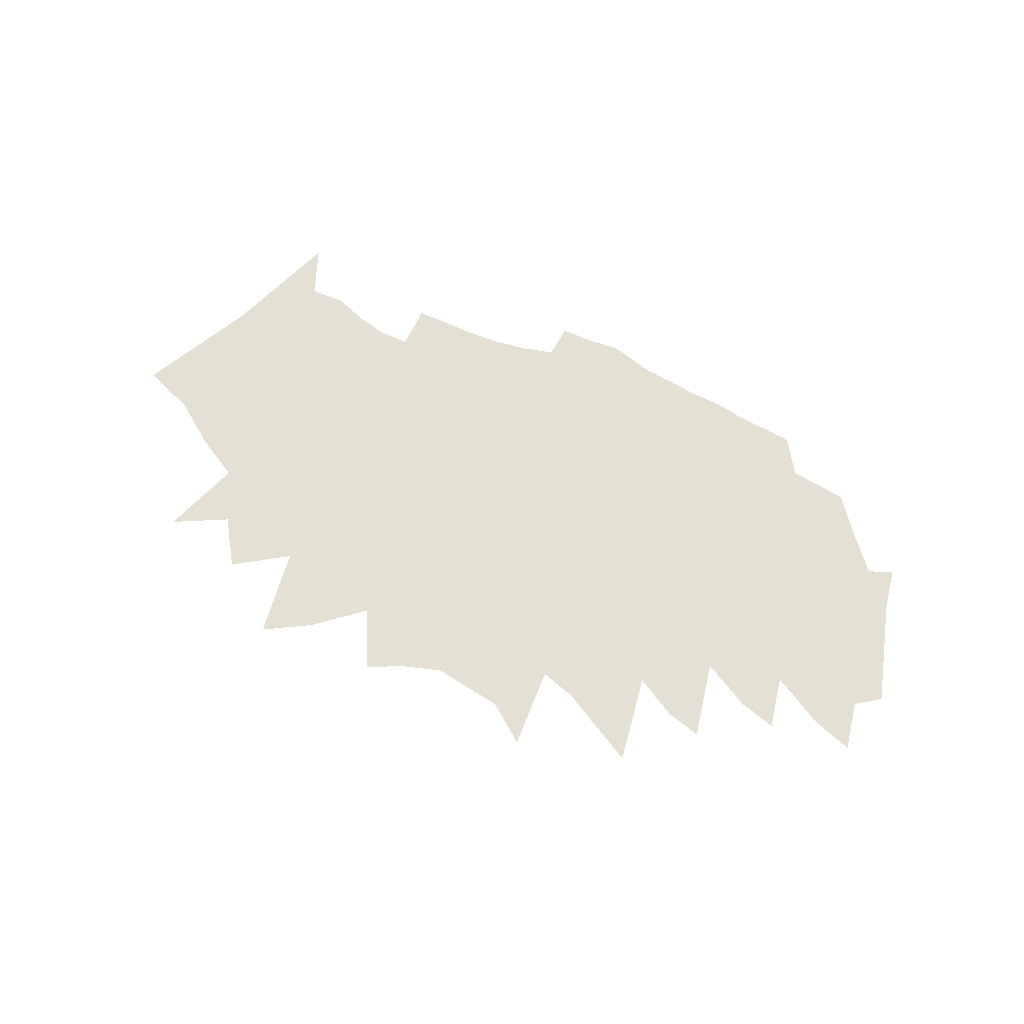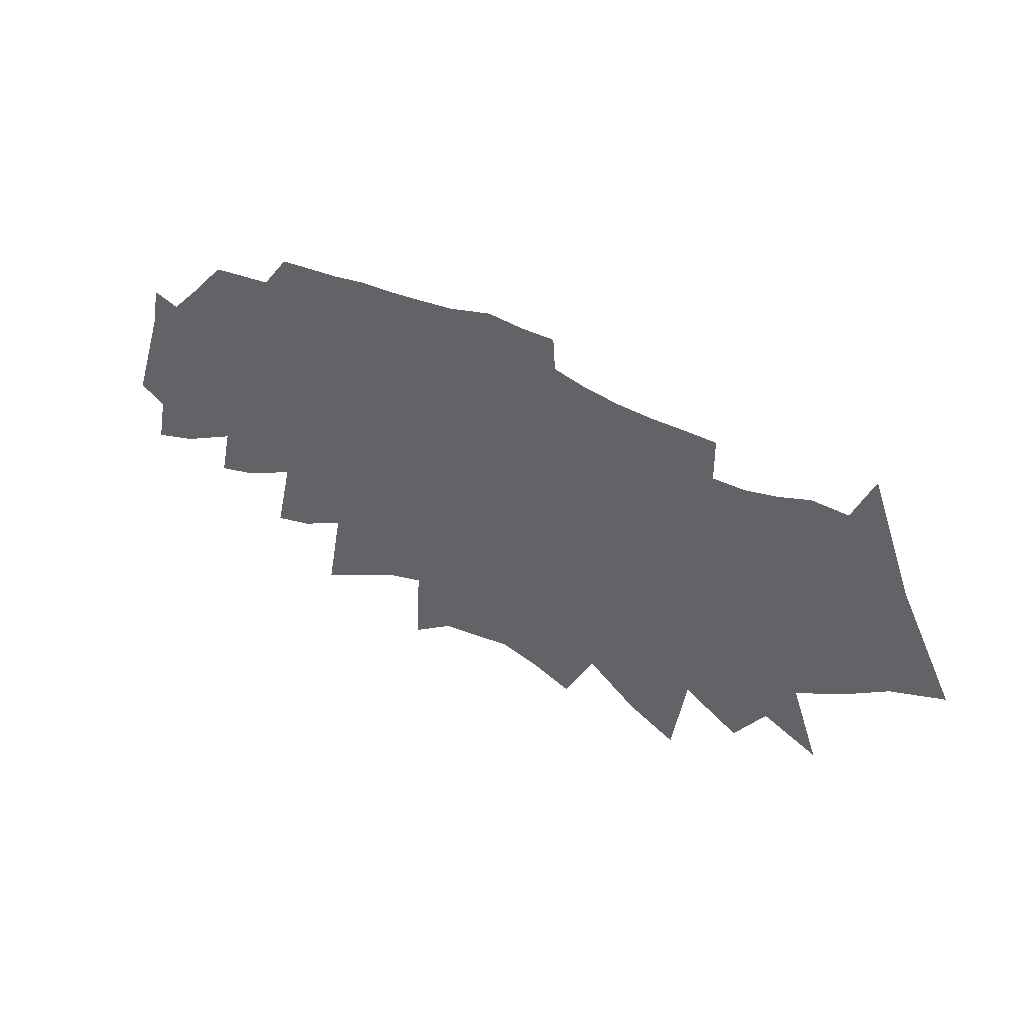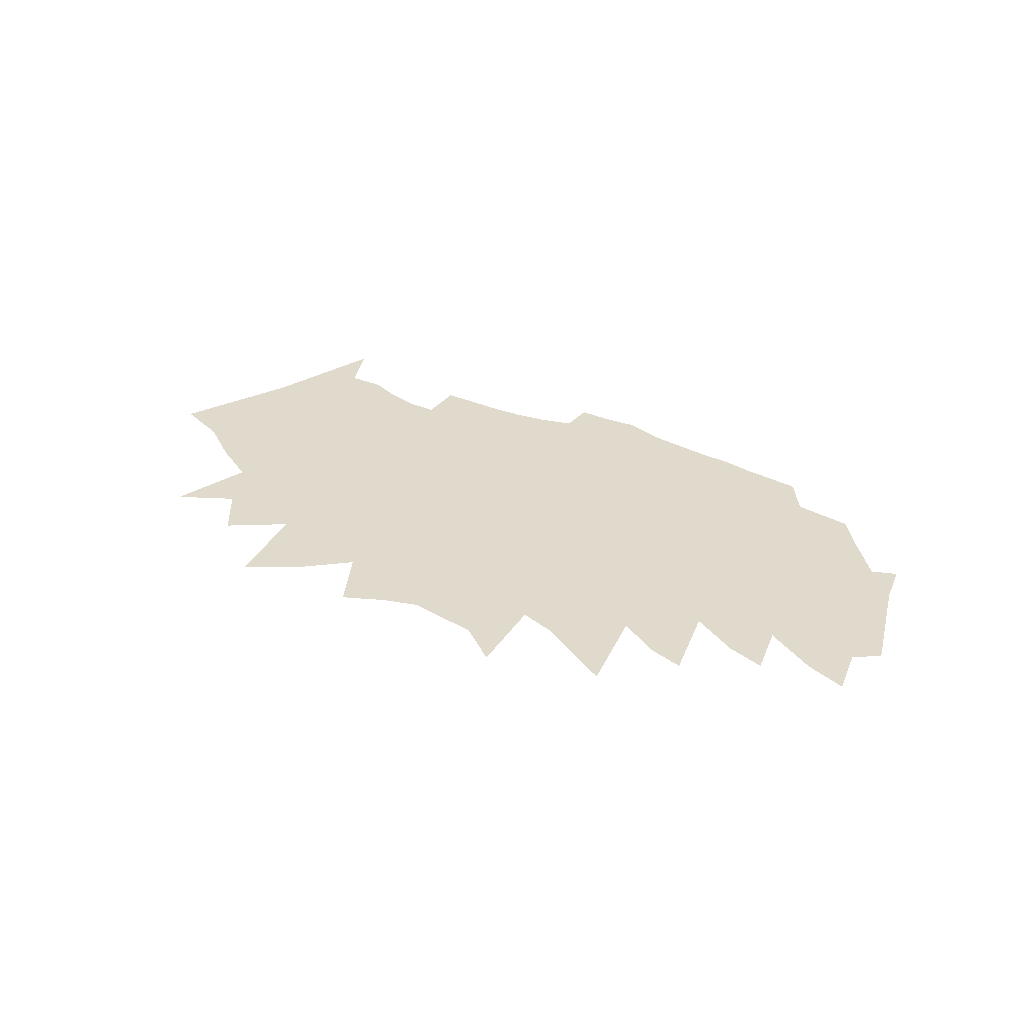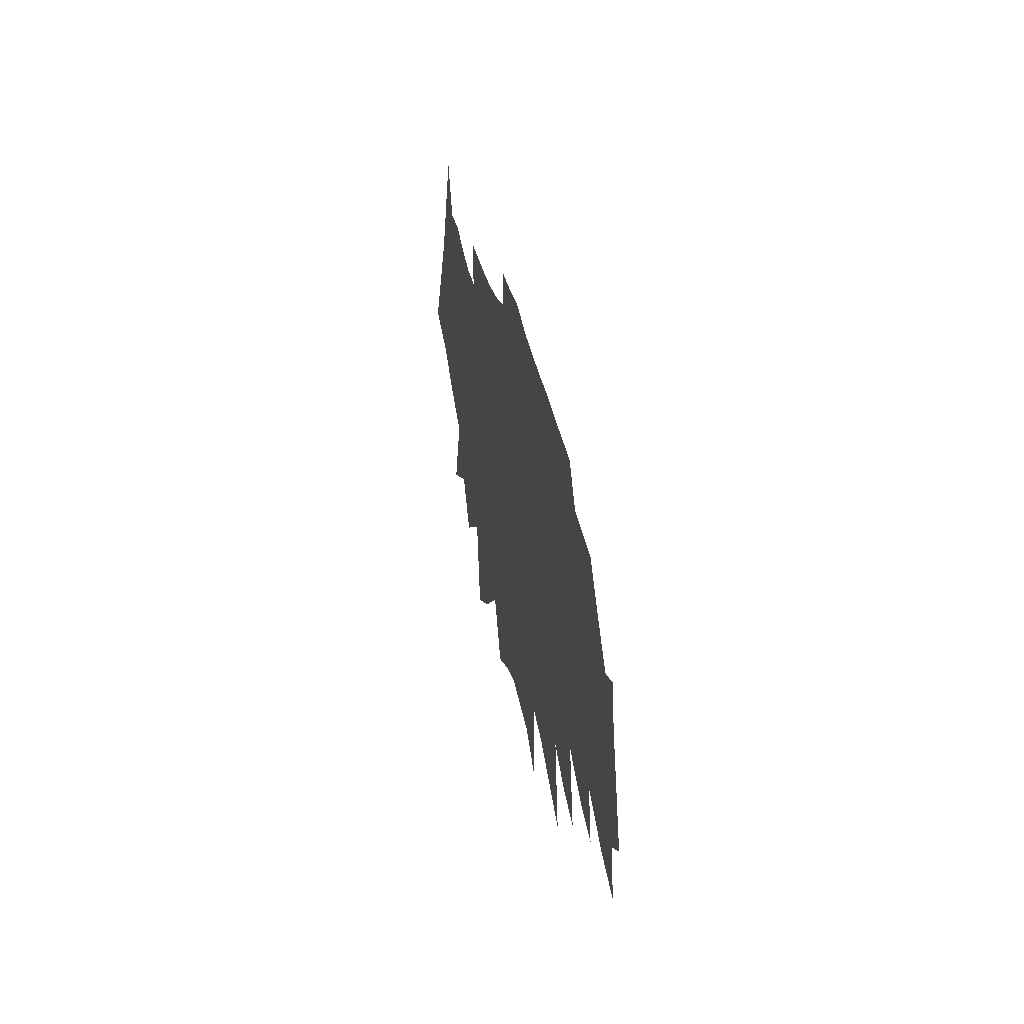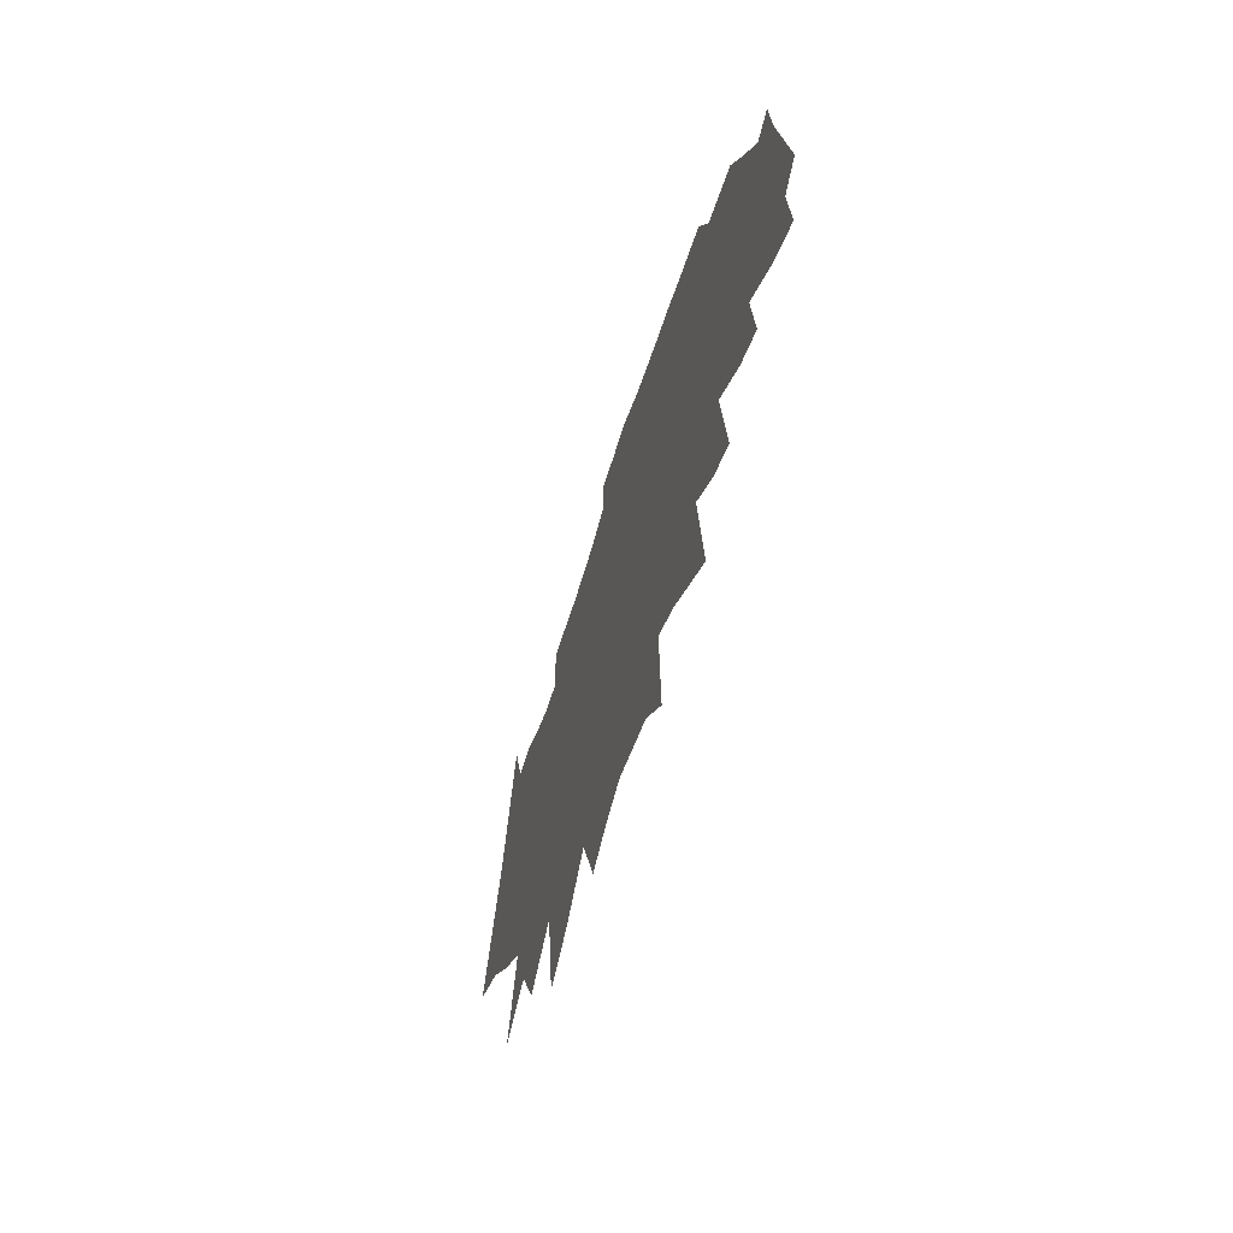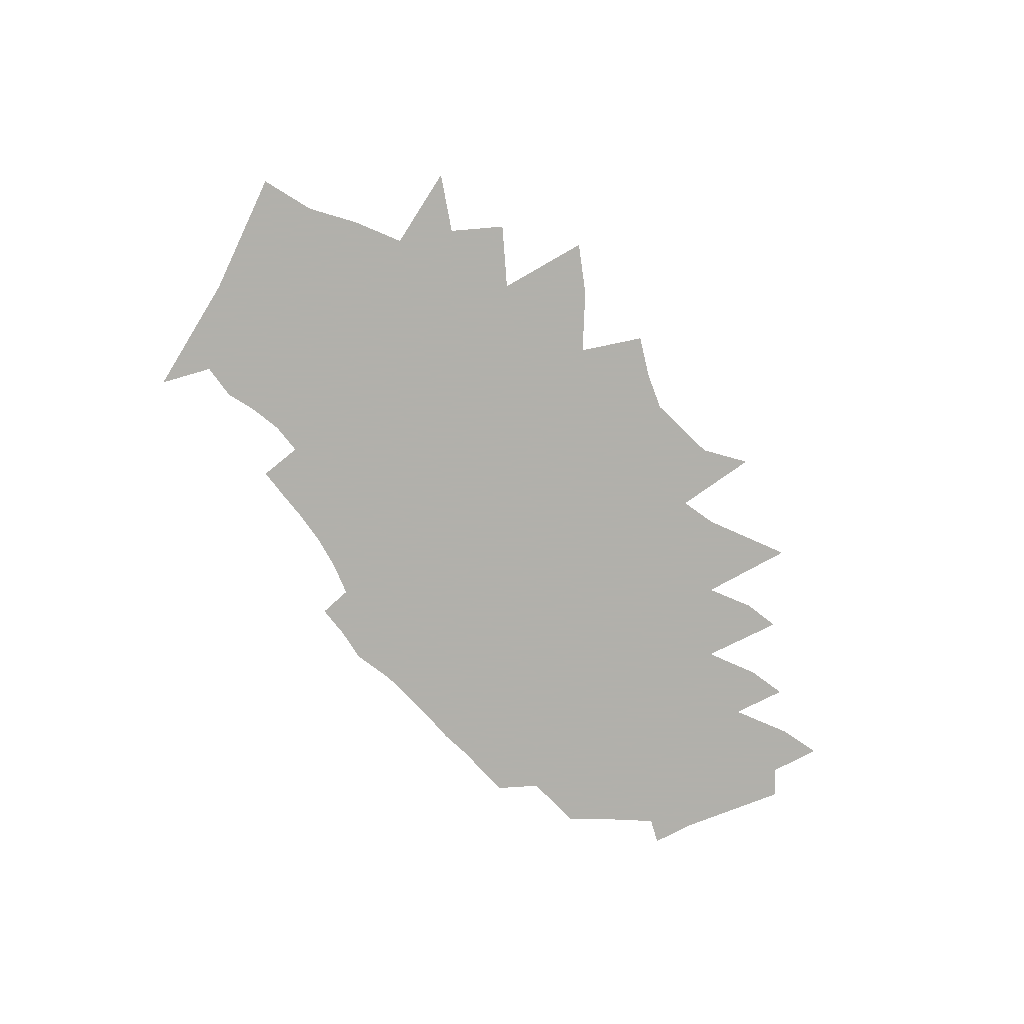
<metadata>
{"format":"obj","ext":"obj","renderer":"f3d","projection":"perspective","resolution":1024,"background":"white","views":[{"elev":66.0,"azim":24.9,"up":"+Z"},{"elev":45.4,"azim":-150.6,"up":"+Y"},{"elev":33.0,"azim":31.5,"up":"+Z"},{"elev":33.8,"azim":79.0,"up":"+Y"},{"elev":-51.2,"azim":74.2,"up":"+Y"},{"elev":-78.5,"azim":-51.6,"up":"+Z"}]}
</metadata>
<code>
v 480.4 252.2 0
v 527.2 347.3 0
v 562.6 445.2 0
v 524.6 236.1 0
v 535.4 284 0
v 556.1 340.5 0
v 579.6 403.6 0
v 560.3 211 0
v 575 262.7 0
v 576.5 298.4 0
v 588.8 343.6 0
v 609.3 404.7 0
v 575.5 123.2 0
v 598.4 190.1 0
v 610.9 240 0
v 621 284.7 0
v 623.1 320.2 0
v 628.9 361.3 0
v 635 395.6 0
v 620.7 147.1 0
v 642.6 213.6 0
v 652.2 258.7 0
v 655.1 293.8 0
v 655.7 326.1 0
v 658.6 359.6 0
v 661.4 389.6 0
v 646.6 108.3 0
v 672.2 185.9 0
v 682.3 233 0
v 690.9 274.5 0
v 691.6 305 0
v 689.9 333.7 0
v 688.2 362 0
v 687.8 389.4 0
v 688.1 426 0
v 691.7 138.8 0
v 709 203.9 0
v 717.5 247.7 0
v 724.3 285.5 0
v 721 310.8 0
v 719.1 337.8 0
v 716.6 364.7 0
v 713.7 390.8 0
v 714 426.3 0
v 703.2 63.47 0
v 728.6 158.1 0
v 739.2 210.6 0
v 746.8 254.3 0
v 751.6 290 0
v 749.2 315.2 0
v 749.2 342.1 0
v 746.9 368.5 0
v 742.2 396.3 0
v 740.6 426.1 0
v 741.5 85.99 0
v 761.9 172.7 0
v 768.5 218 0
v 775.1 261.4 0
v 777.7 293.4 0
v 777.8 319.7 0
v 776.3 345.1 0
v 774 371.5 0
v 770.3 400.2 0
v 768.8 427.8 0
v 781.7 120.5 0
v 793.6 188.2 0
v 798.3 230.3 0
v 801.2 264.8 0
v 803.6 296.6 0
v 802.9 321.4 0
v 802.3 347.4 0
v 800.8 374.2 0
v 798.5 402.6 0
v 796 432 0
v 806.1 71.74 0
v 814.6 140.4 0
v 821.9 199 0
v 825.2 238.3 0
v 827.2 270.2 0
v 828.2 298.2 0
v 828.3 322.9 0
v 828.6 348.9 0
v 827.9 376.2 0
v 826.6 405.2 0
v 823.8 439.7 0
v 825.7 467.9 0
v 838.1 86.68 0
v 844 152.8 0
v 848.9 213.1 0
v 850.2 244.1 0
v 851.6 270.7 0
v 852 298.7 0
v 853.7 323.3 0
v 855.4 349.5 0
v 855.3 377 0
v 855.4 405.1 0
v 853.2 438.2 0
v 853.2 467.9 0
v 868.4 96.48 0
v 871.6 157.4 0
v 873 210.5 0
v 873.5 244.1 0
v 877.5 267.4 0
v 877.8 295.9 0
v 880.6 321.2 0
v 881.6 350.6 0
v 883 377 0
v 882.9 405.8 0
v 881.4 438.9 0
v 880.7 470.7 0
v 897.7 92.39 0
v 898.9 154 0
v 898.8 203.4 0
v 900 237.3 0
v 901.7 266.9 0
v 903.7 293.5 0
v 905.8 320.5 0
v 907.2 350.1 0
v 908.7 377 0
v 910.8 403.7 0
v 912.1 433.4 0
v 915.5 461.7 0
v 926.9 88.77 0
v 927 145.1 0
v 926.3 193.4 0
v 925.7 235.3 0
v 928.2 262.4 0
v 929.5 290.5 0
v 930.8 321.4 0
v 932.3 350.4 0
v 934.1 376.3 0
v 936.3 402.3 0
v 939 431.4 0
v 942.5 458.8 0
v 960 64.59 0
v 956.2 133.4 0
v 952.7 191.2 0
v 951.3 233.3 0
v 952.8 265 0
v 954.1 291.5 0
v 955.1 322.2 0
v 956.2 350.5 0
v 958.7 375.3 0
v 961.1 401 0
v 965.1 429.3 0
v 968.8 456.3 0
v 985.8 125 0
v 980.6 183.5 0
v 976.8 231.3 0
v 976.3 266.6 0
v 978.3 292.4 0
v 979.4 321.7 0
v 981.3 348 0
v 983.6 373.8 0
v 986.6 399.8 0
v 990.4 426.2 0
v 995.2 455.3 0
v 1018 107.8 0
v 1010 173 0
v 1005 221.7 0
v 1002 260.6 0
v 1002 291.9 0
v 1004 319.5 0
v 1005 346.9 0
v 1007 372.1 0
v 1011 397.8 0
v 1014 423.2 0
v 1020 451.5 0
v 1051 90.55 0
v 1039 165.4 0
v 1033 214.7 0
v 1031 252.1 0
v 1029 286 0
v 1029 317.4 0
v 1029 346.1 0
v 1030 371.9 0
v 1035 396 0
v 1042 423.2 0
v 1045 449.6 0
v 1073 146.4 0
v 1063 205 0
v 1057 248.1 0
v 1053 286.6 0
v 1054 313.9 0
v 1054 342.8 0
v 1058 367.9 0
v 1059 393.9 0
v 1066 420.9 0
v 1069 447.4 0
v 1103 138.9 0
v 1089 203.9 0
v 1085 242.1 0
v 1081 278.8 0
v 1085 305.5 0
v 1084 335.3 0
v 1085 363.5 0
v 1085 391.7 0
v 1090 417.9 0
v 1129 182.9 0
v 1119 229.1 0
v 1114 267 0
v 1118 294.6 0
v 1114 328.4 0
v 1111 360.1 0
v 1110 389.5 0
v 1113 415.4 0
v 1161 174.4 0
v 1152 218.4 0
v 1143 261.2 0
v 1143 292.1 0
v 1141 324.8 0
v 1138 356.7 0
v 1136 386.1 0
v 1138 412.7 0
v 1196 194.8 0
v 1179 245.9 0
v 1176 281.7 0
v 1168 321.5 0
v 1164 353.5 0
v 1162 382.8 0
v 1230 184.1 0
v 1222 225.6 0
v 1207 273.5 0
v 1193 320.9 0
v 1188 352.4 0
v 1242 240 0
v 1230 279.1 0
v 1215 325.8 0
v 1209 360.3 0
f 4 5 1
f 1 5 2
f 5 6 2
f 2 6 3
f 6 7 3
f 8 9 4
f 4 9 5
f 9 10 5
f 5 10 6
f 10 11 6
f 6 11 7
f 11 12 7
f 14 15 8
f 8 15 9
f 15 16 9
f 9 16 10
f 16 17 10
f 10 17 11
f 17 18 11
f 11 18 12
f 18 19 12
f 13 20 14
f 20 21 14
f 14 21 15
f 21 22 15
f 15 22 16
f 22 23 16
f 16 23 17
f 23 24 17
f 17 24 18
f 24 25 18
f 18 25 19
f 25 26 19
f 27 28 20
f 20 28 21
f 28 29 21
f 21 29 22
f 29 30 22
f 22 30 23
f 30 31 23
f 23 31 24
f 31 32 24
f 24 32 25
f 32 33 25
f 25 33 26
f 33 34 26
f 27 36 28
f 36 37 28
f 28 37 29
f 37 38 29
f 29 38 30
f 38 39 30
f 30 39 31
f 39 40 31
f 31 40 32
f 40 41 32
f 32 41 33
f 41 42 33
f 33 42 34
f 42 43 34
f 34 43 35
f 43 44 35
f 45 46 36
f 36 46 37
f 46 47 37
f 37 47 38
f 47 48 38
f 38 48 39
f 48 49 39
f 39 49 40
f 49 50 40
f 40 50 41
f 50 51 41
f 41 51 42
f 51 52 42
f 42 52 43
f 52 53 43
f 43 53 44
f 53 54 44
f 45 55 46
f 55 56 46
f 46 56 47
f 56 57 47
f 47 57 48
f 57 58 48
f 48 58 49
f 58 59 49
f 49 59 50
f 59 60 50
f 50 60 51
f 60 61 51
f 51 61 52
f 61 62 52
f 52 62 53
f 62 63 53
f 53 63 54
f 63 64 54
f 55 65 56
f 65 66 56
f 56 66 57
f 66 67 57
f 57 67 58
f 67 68 58
f 58 68 59
f 68 69 59
f 59 69 60
f 69 70 60
f 60 70 61
f 70 71 61
f 61 71 62
f 71 72 62
f 62 72 63
f 72 73 63
f 63 73 64
f 73 74 64
f 75 76 65
f 65 76 66
f 76 77 66
f 66 77 67
f 77 78 67
f 67 78 68
f 78 79 68
f 68 79 69
f 79 80 69
f 69 80 70
f 80 81 70
f 70 81 71
f 81 82 71
f 71 82 72
f 82 83 72
f 72 83 73
f 83 84 73
f 73 84 74
f 84 85 74
f 75 87 76
f 87 88 76
f 76 88 77
f 88 89 77
f 77 89 78
f 89 90 78
f 78 90 79
f 90 91 79
f 79 91 80
f 91 92 80
f 80 92 81
f 92 93 81
f 81 93 82
f 93 94 82
f 82 94 83
f 94 95 83
f 83 95 84
f 95 96 84
f 84 96 85
f 96 97 85
f 85 97 86
f 97 98 86
f 87 99 88
f 99 100 88
f 88 100 89
f 100 101 89
f 89 101 90
f 101 102 90
f 90 102 91
f 102 103 91
f 91 103 92
f 103 104 92
f 92 104 93
f 104 105 93
f 93 105 94
f 105 106 94
f 94 106 95
f 106 107 95
f 95 107 96
f 107 108 96
f 96 108 97
f 108 109 97
f 97 109 98
f 109 110 98
f 99 111 100
f 111 112 100
f 100 112 101
f 112 113 101
f 101 113 102
f 113 114 102
f 102 114 103
f 114 115 103
f 103 115 104
f 115 116 104
f 104 116 105
f 116 117 105
f 105 117 106
f 117 118 106
f 106 118 107
f 118 119 107
f 107 119 108
f 119 120 108
f 108 120 109
f 120 121 109
f 109 121 110
f 121 122 110
f 111 123 112
f 123 124 112
f 112 124 113
f 124 125 113
f 113 125 114
f 125 126 114
f 114 126 115
f 126 127 115
f 115 127 116
f 127 128 116
f 116 128 117
f 128 129 117
f 117 129 118
f 129 130 118
f 118 130 119
f 130 131 119
f 119 131 120
f 131 132 120
f 120 132 121
f 132 133 121
f 121 133 122
f 133 134 122
f 123 135 124
f 135 136 124
f 124 136 125
f 136 137 125
f 125 137 126
f 137 138 126
f 126 138 127
f 138 139 127
f 127 139 128
f 139 140 128
f 128 140 129
f 140 141 129
f 129 141 130
f 141 142 130
f 130 142 131
f 142 143 131
f 131 143 132
f 143 144 132
f 132 144 133
f 144 145 133
f 133 145 134
f 145 146 134
f 136 147 137
f 147 148 137
f 137 148 138
f 148 149 138
f 138 149 139
f 149 150 139
f 139 150 140
f 150 151 140
f 140 151 141
f 151 152 141
f 141 152 142
f 152 153 142
f 142 153 143
f 153 154 143
f 143 154 144
f 154 155 144
f 144 155 145
f 155 156 145
f 145 156 146
f 156 157 146
f 147 158 148
f 158 159 148
f 148 159 149
f 159 160 149
f 149 160 150
f 160 161 150
f 150 161 151
f 161 162 151
f 151 162 152
f 162 163 152
f 152 163 153
f 163 164 153
f 153 164 154
f 164 165 154
f 154 165 155
f 165 166 155
f 155 166 156
f 166 167 156
f 156 167 157
f 167 168 157
f 158 169 159
f 169 170 159
f 159 170 160
f 170 171 160
f 160 171 161
f 171 172 161
f 161 172 162
f 172 173 162
f 162 173 163
f 173 174 163
f 163 174 164
f 174 175 164
f 164 175 165
f 175 176 165
f 165 176 166
f 176 177 166
f 166 177 167
f 177 178 167
f 167 178 168
f 178 179 168
f 170 180 171
f 180 181 171
f 171 181 172
f 181 182 172
f 172 182 173
f 182 183 173
f 173 183 174
f 183 184 174
f 174 184 175
f 184 185 175
f 175 185 176
f 185 186 176
f 176 186 177
f 186 187 177
f 177 187 178
f 187 188 178
f 178 188 179
f 188 189 179
f 180 190 181
f 190 191 181
f 181 191 182
f 191 192 182
f 182 192 183
f 192 193 183
f 183 193 184
f 193 194 184
f 184 194 185
f 194 195 185
f 185 195 186
f 195 196 186
f 186 196 187
f 196 197 187
f 187 197 188
f 197 198 188
f 188 198 189
f 191 199 192
f 199 200 192
f 192 200 193
f 200 201 193
f 193 201 194
f 201 202 194
f 194 202 195
f 202 203 195
f 195 203 196
f 203 204 196
f 196 204 197
f 204 205 197
f 197 205 198
f 205 206 198
f 199 207 200
f 207 208 200
f 200 208 201
f 208 209 201
f 201 209 202
f 209 210 202
f 202 210 203
f 210 211 203
f 203 211 204
f 211 212 204
f 204 212 205
f 212 213 205
f 205 213 206
f 213 214 206
f 208 215 209
f 215 216 209
f 209 216 210
f 216 217 210
f 210 217 211
f 217 218 211
f 211 218 212
f 218 219 212
f 212 219 213
f 219 220 213
f 213 220 214
f 215 221 216
f 221 222 216
f 216 222 217
f 222 223 217
f 217 223 218
f 223 224 218
f 218 224 219
f 224 225 219
f 219 225 220
f 222 226 223
f 226 227 223
f 223 227 224
f 227 228 224
f 224 228 225
f 228 229 225

</code>
